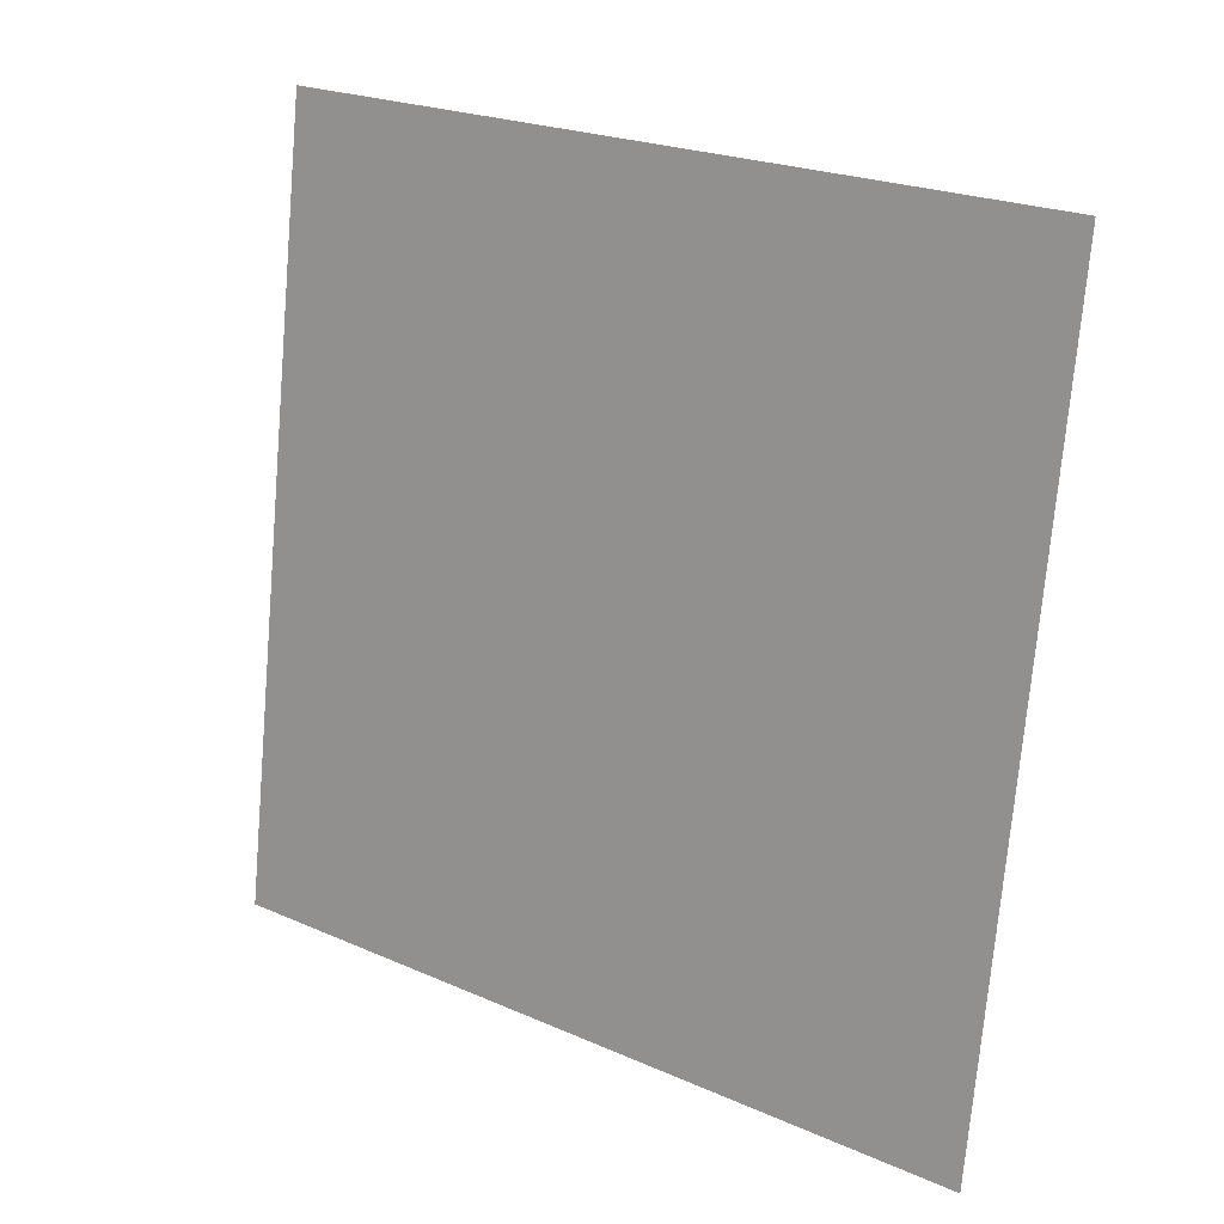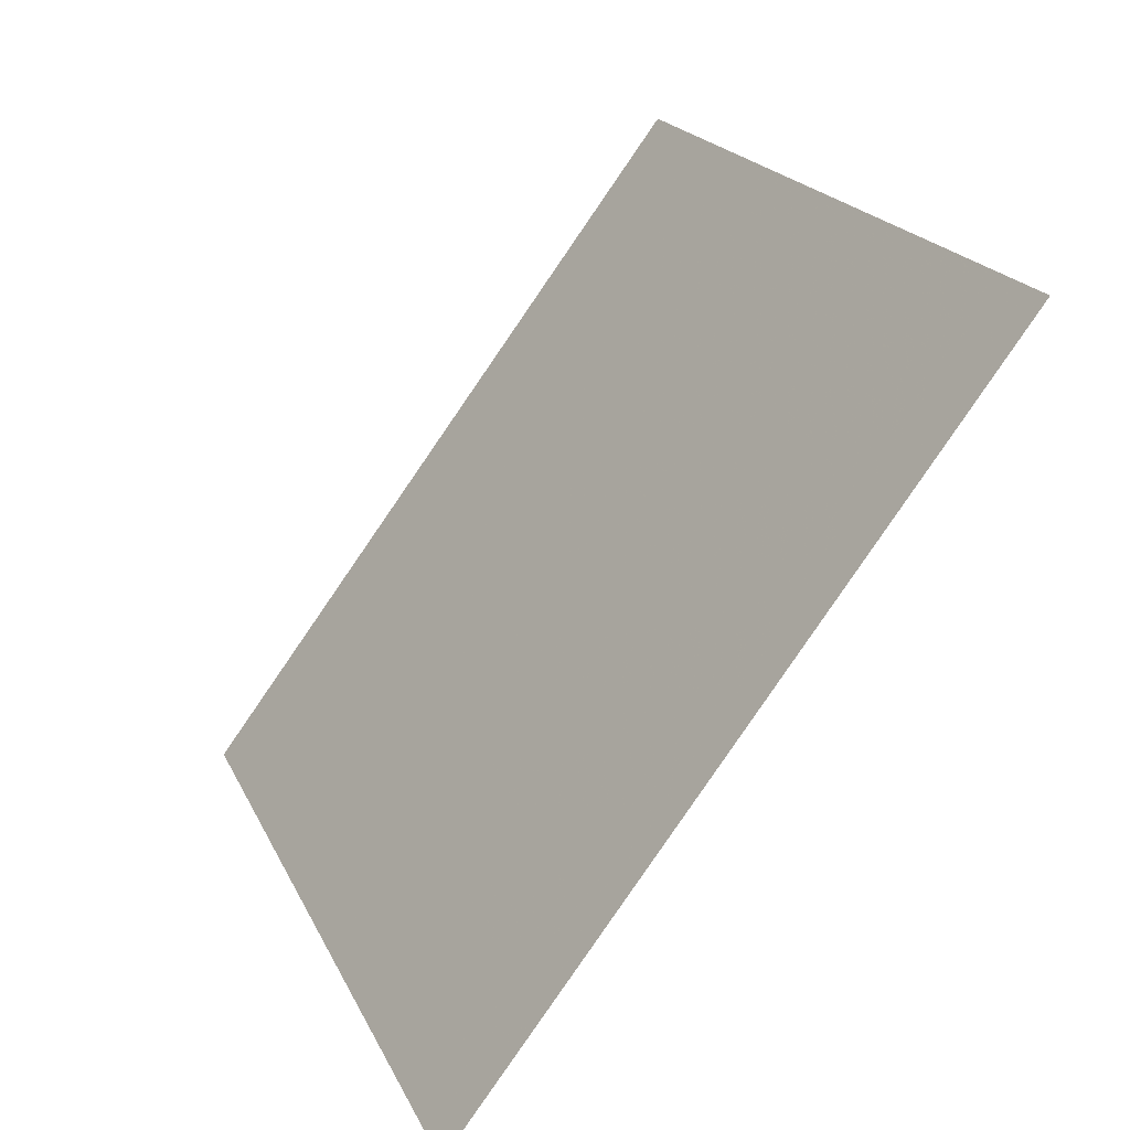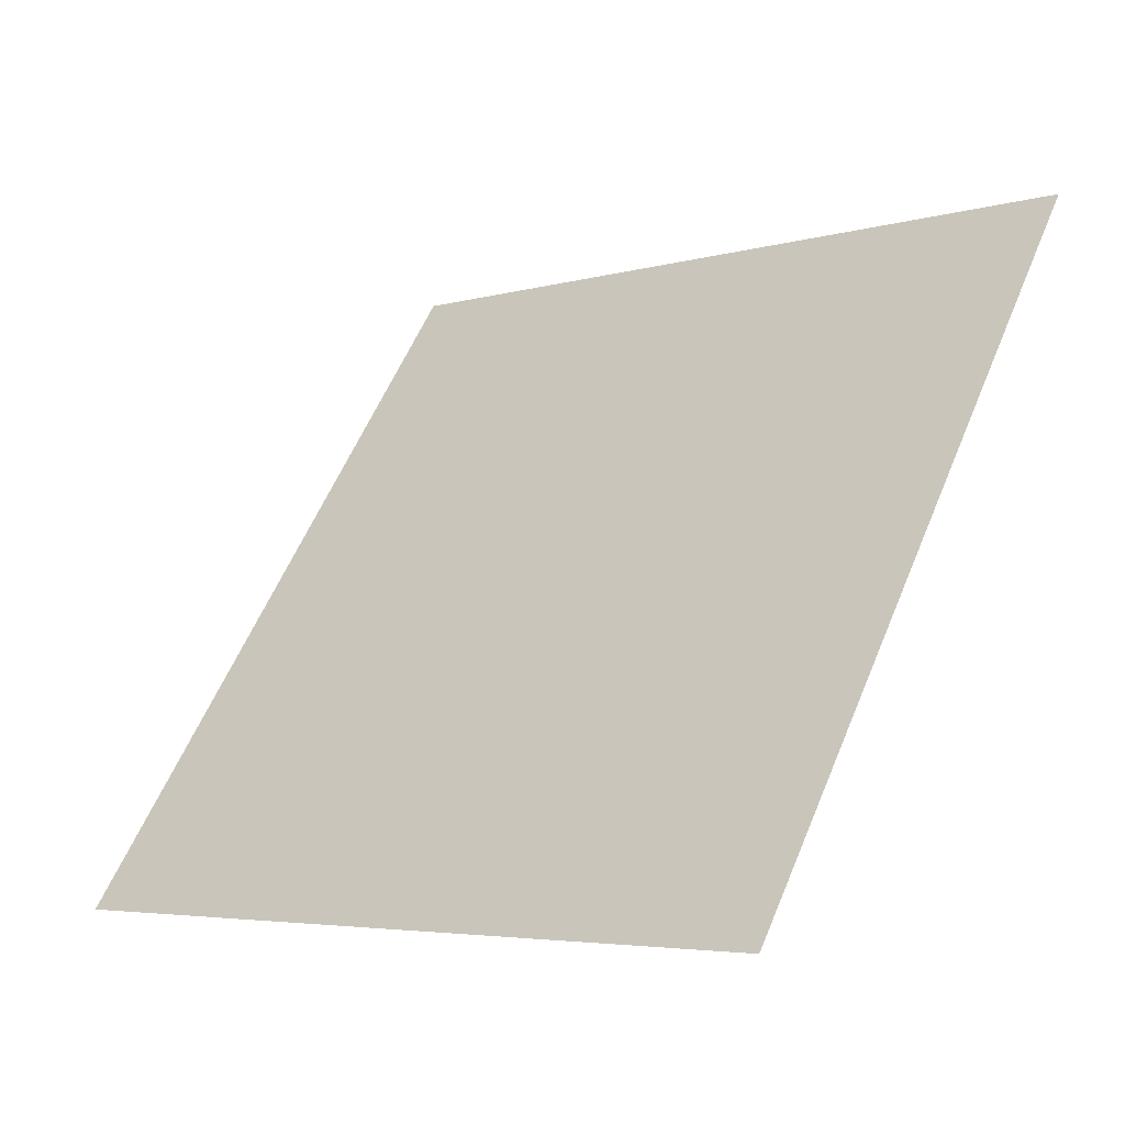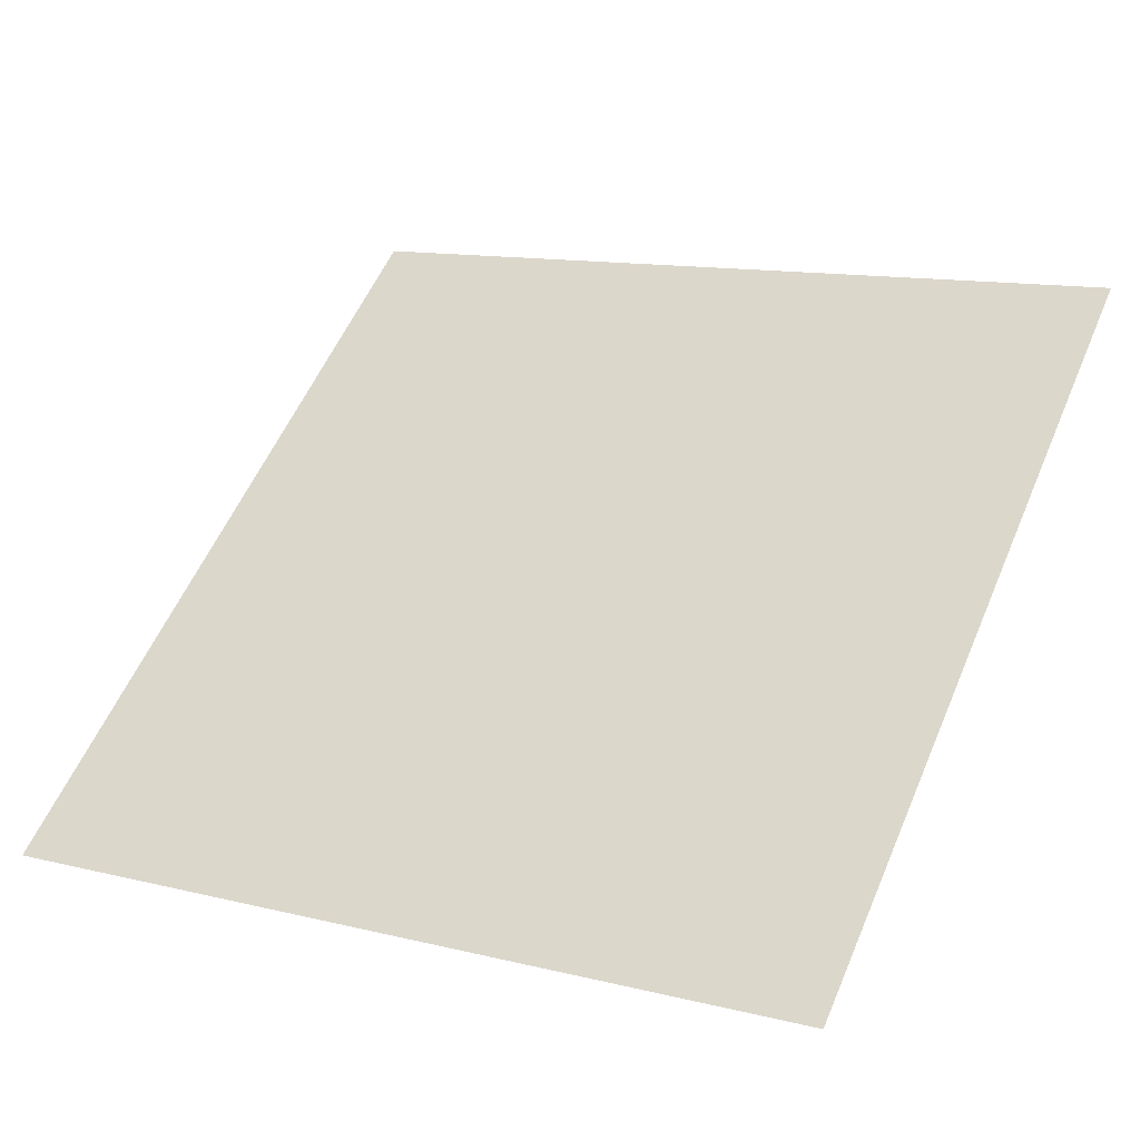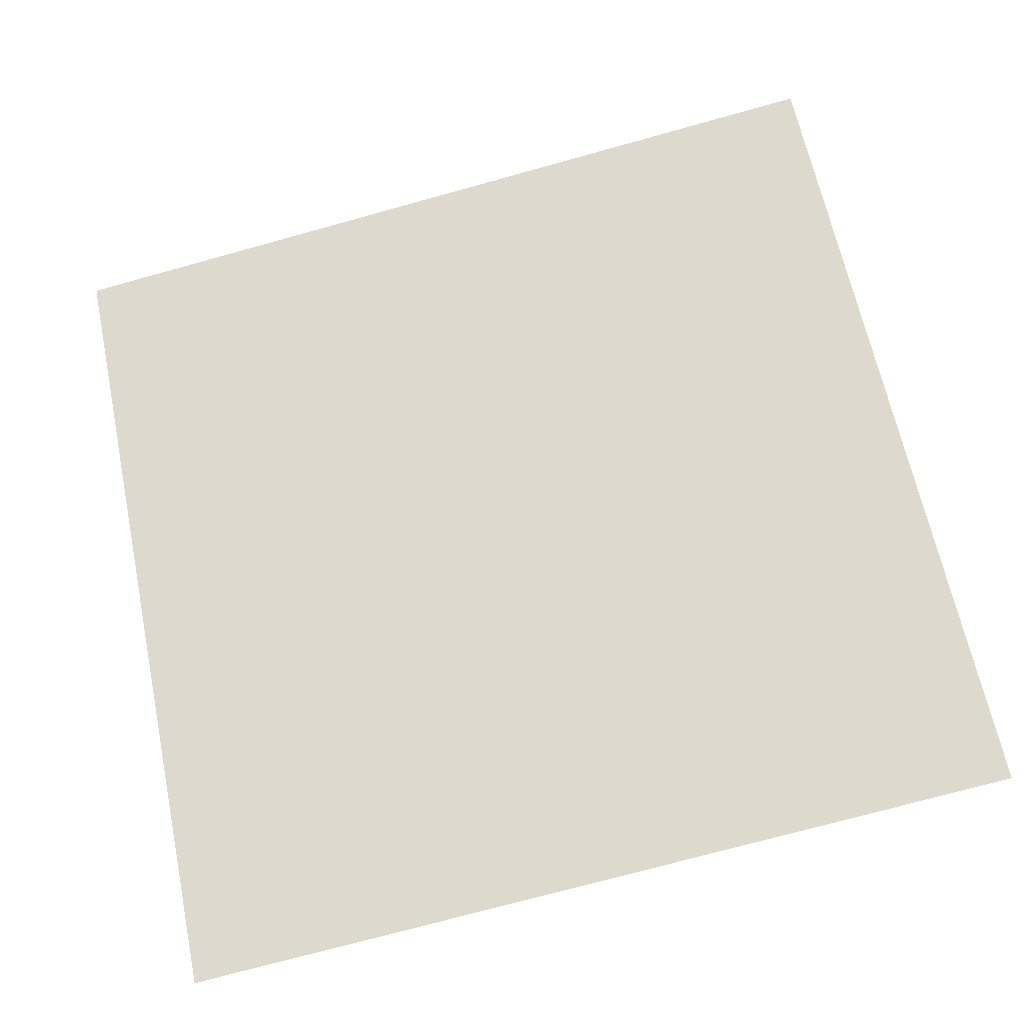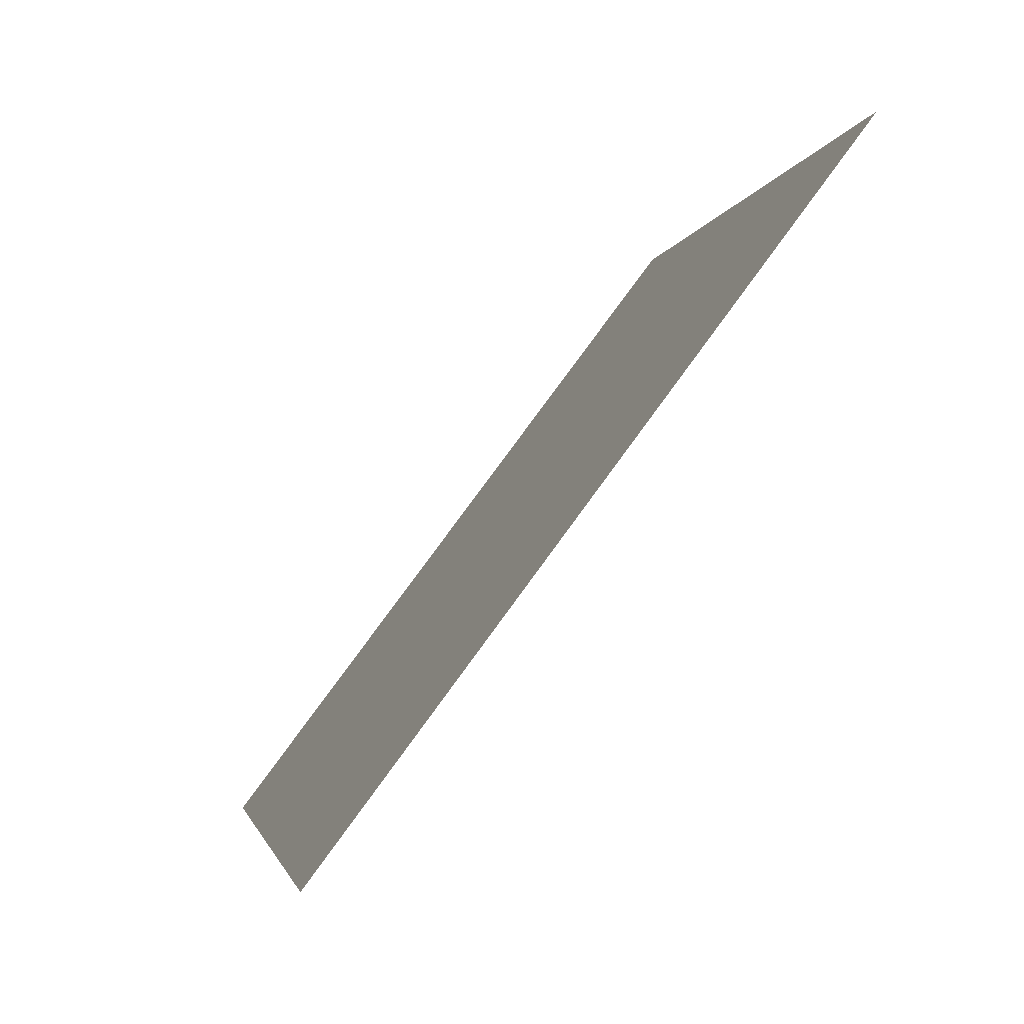
<metadata>
{"format":"obj","ext":"obj","renderer":"f3d","projection":"perspective","resolution":1024,"background":"white","views":[{"elev":-74.9,"azim":85.6,"up":"+Y"},{"elev":19.4,"azim":69.4,"up":"+Z"},{"elev":59.0,"azim":-67.1,"up":"+Y"},{"elev":15.2,"azim":-149.7,"up":"+Y"},{"elev":-78.9,"azim":15.9,"up":"+Y"},{"elev":-3.2,"azim":78.6,"up":"+Z"}]}
</metadata>
<code>
v 0.1855 0.8366 0.579
v 0.1789 0.8367 0.5791
v 0.179 0.8406 0.5843
v 0.1856 0.8405 0.5843
f 4 3 2 1

</code>
